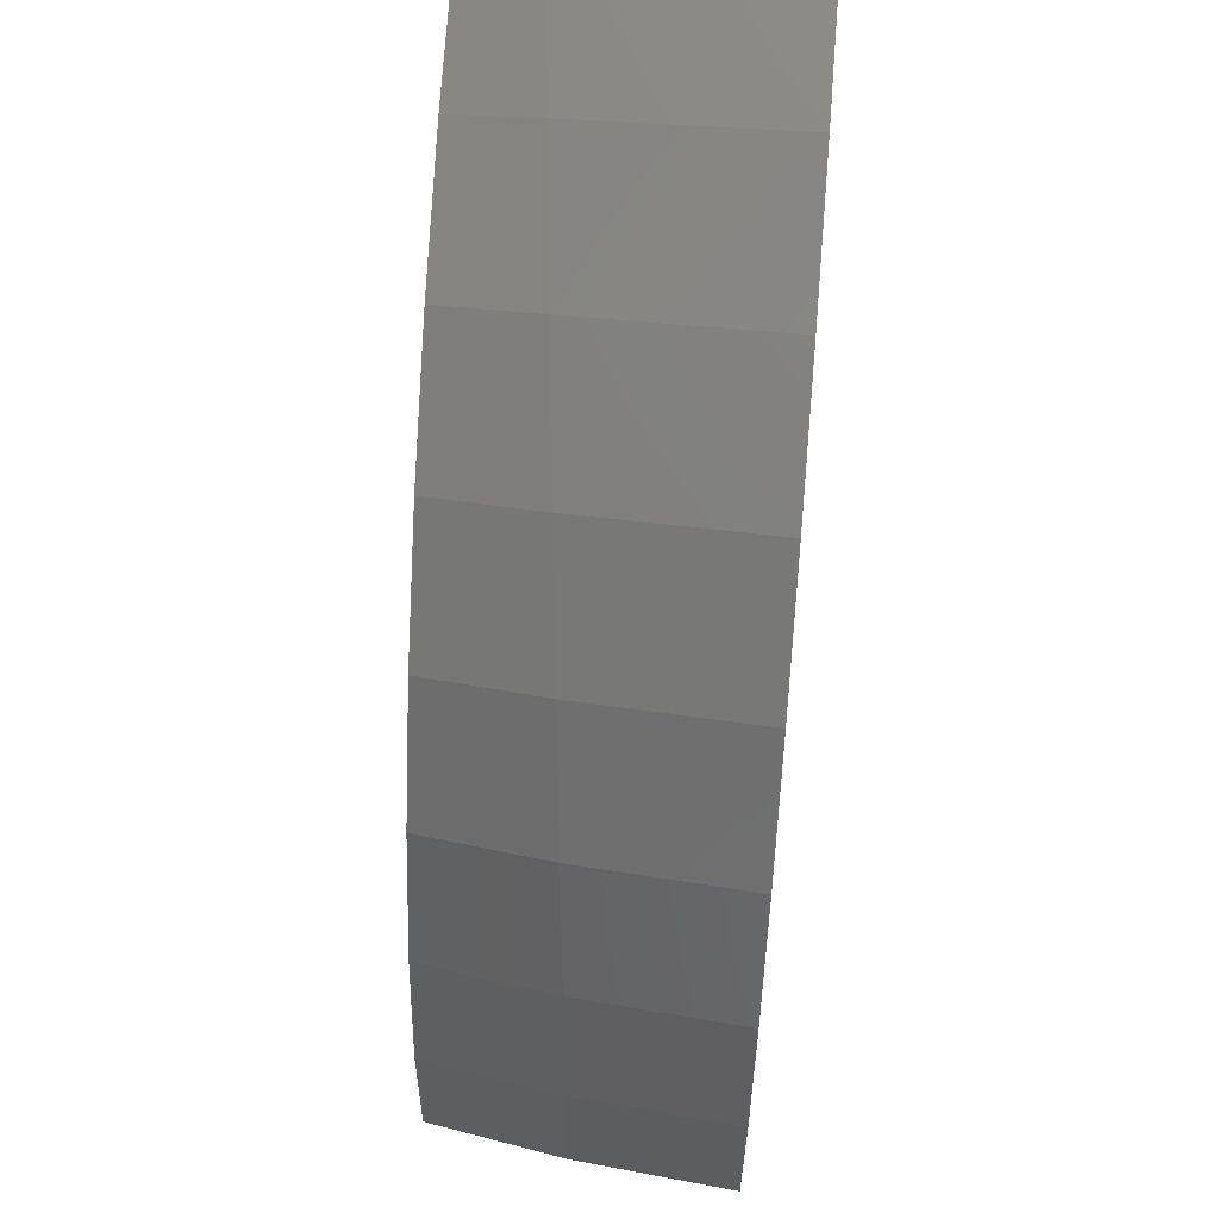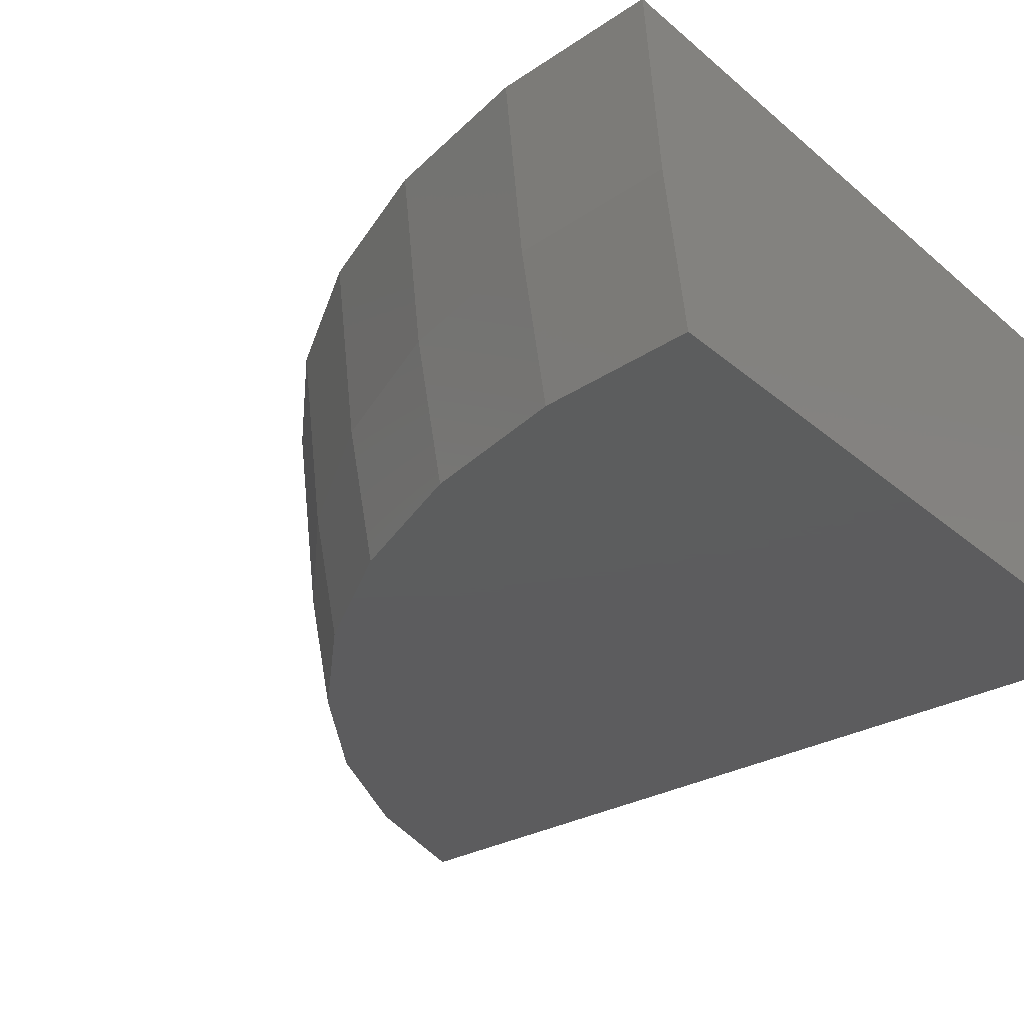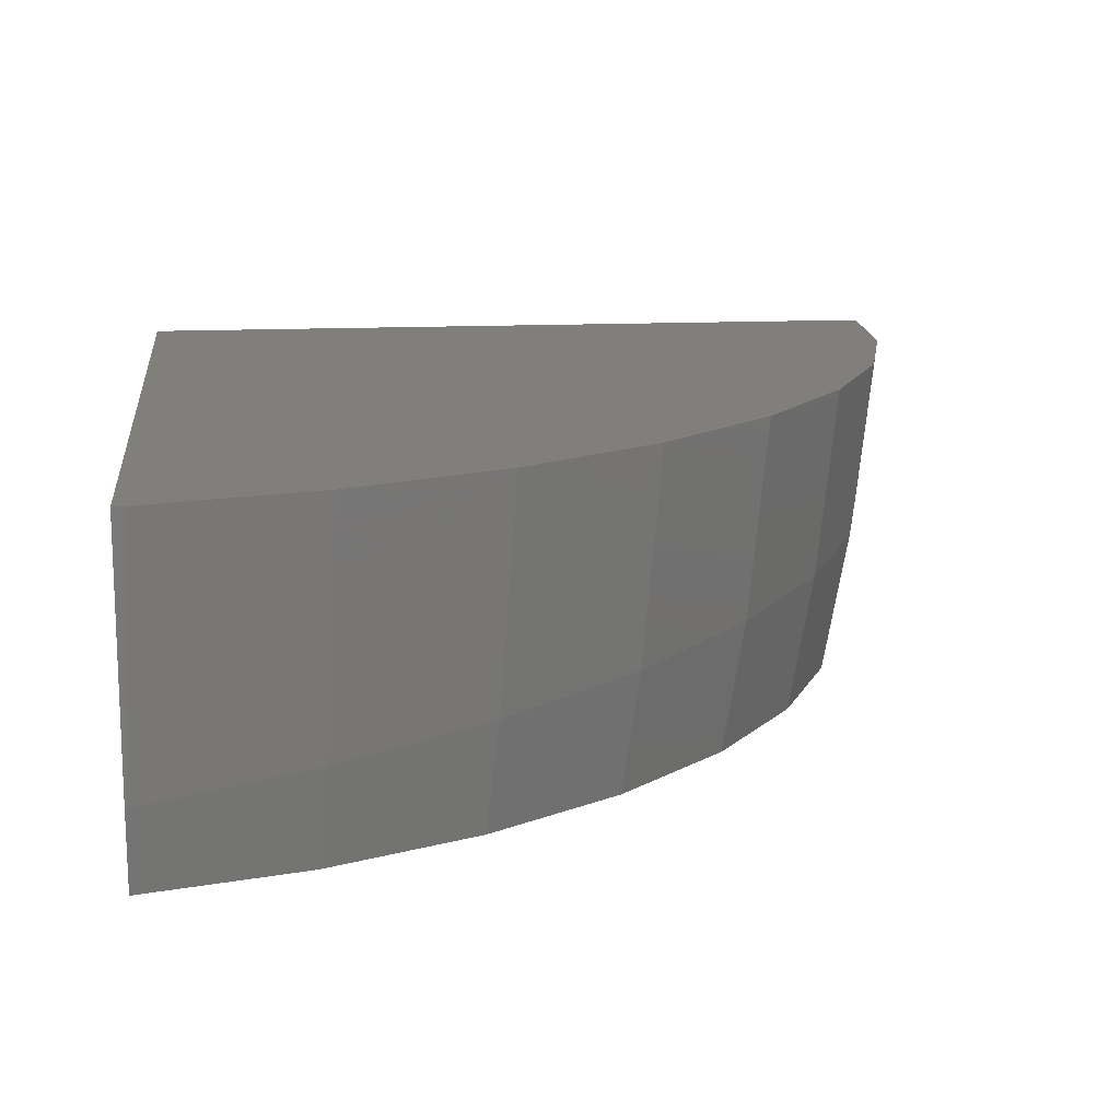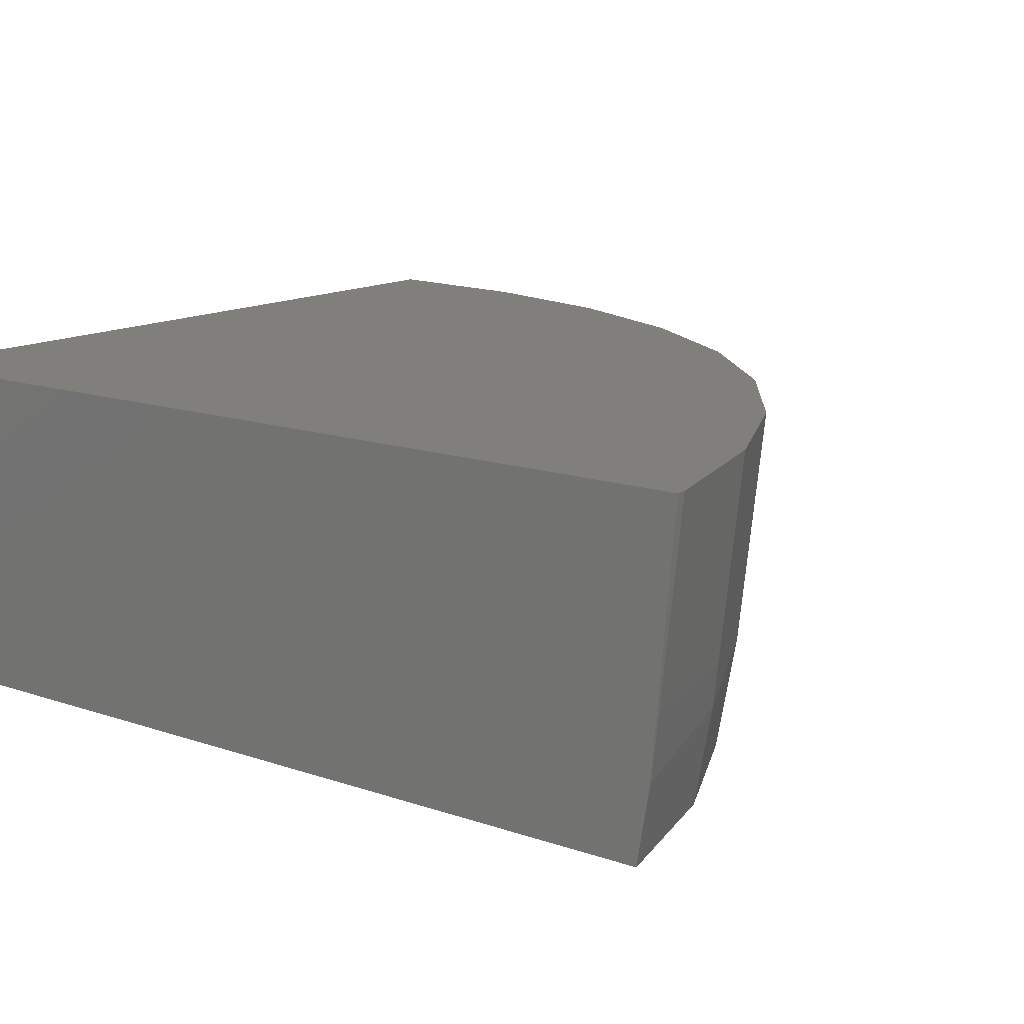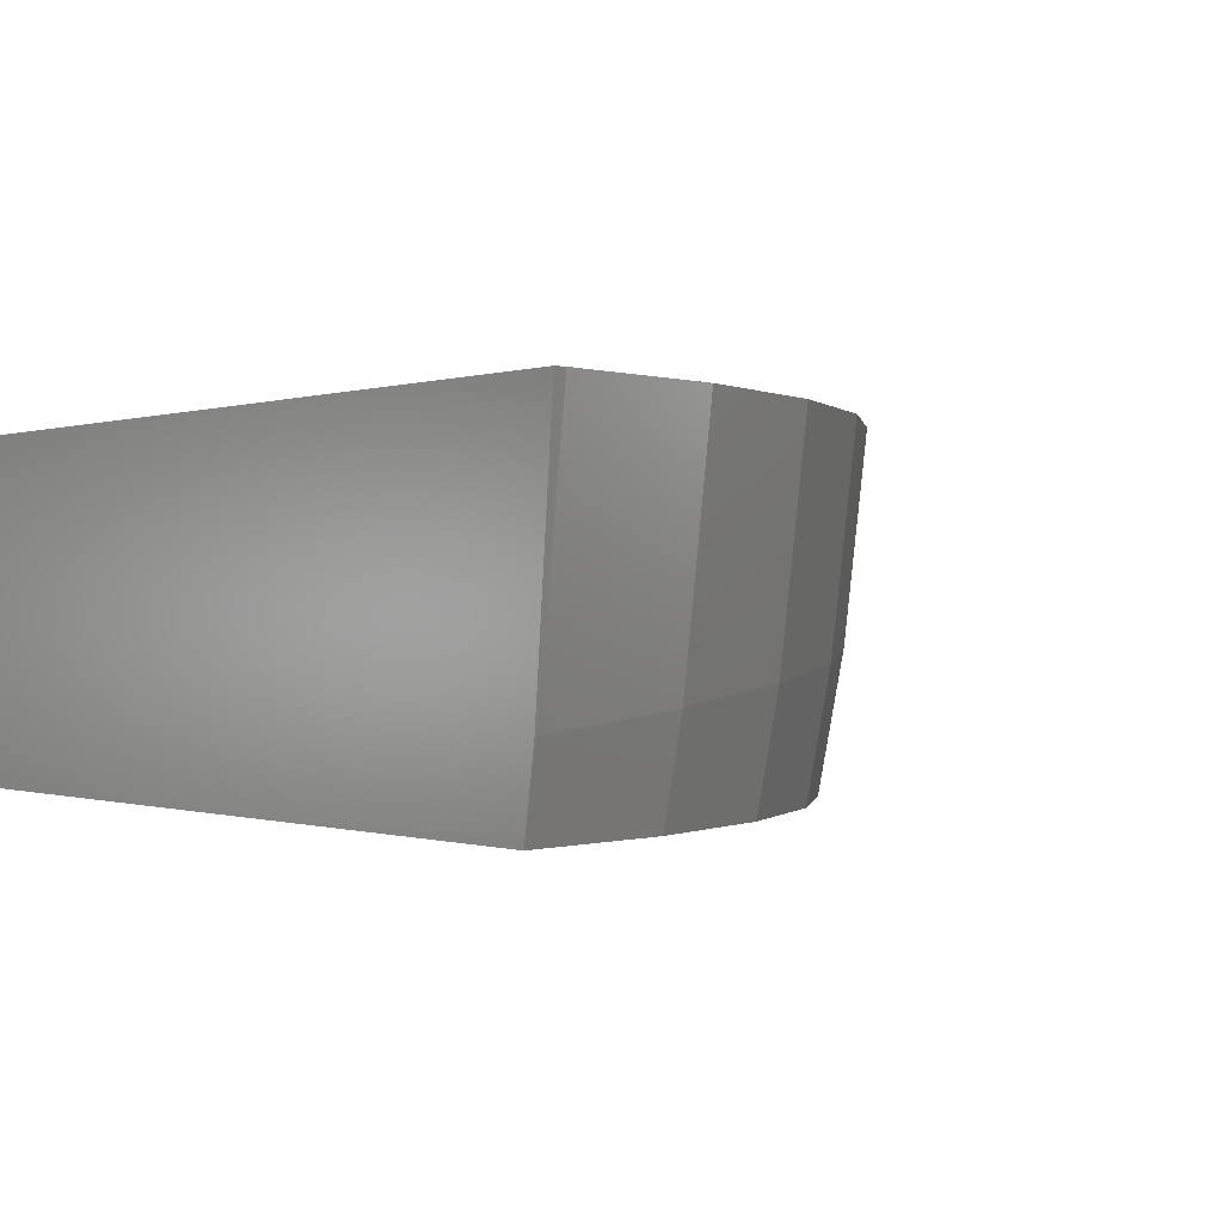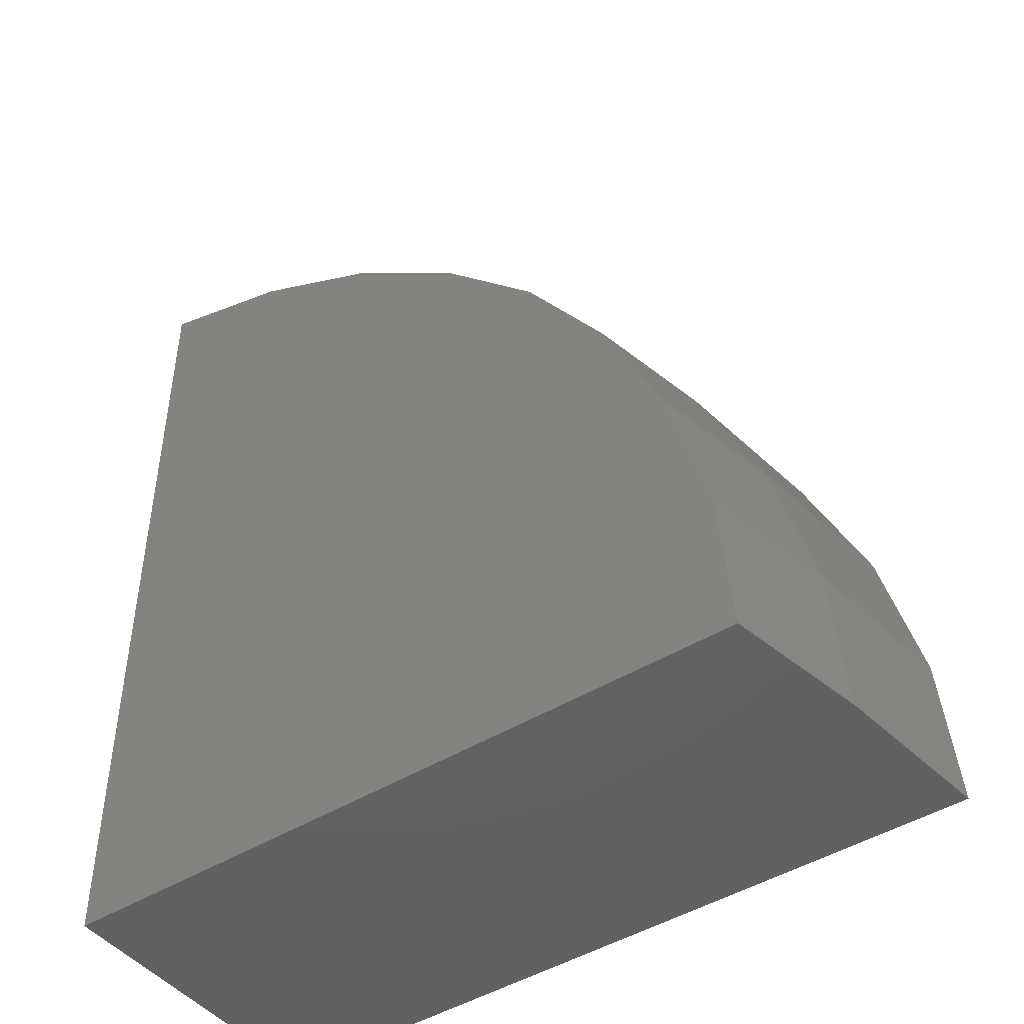
<metadata>
{"format":"stl","ext":"stl","renderer":"f3d","projection":"perspective","resolution":1024,"background":"white","views":[{"elev":61.9,"azim":94.5,"up":"+Z"},{"elev":-30.1,"azim":129.5,"up":"+Y"},{"elev":13.2,"azim":-6.6,"up":"+Y"},{"elev":13.7,"azim":-52.2,"up":"+Y"},{"elev":-0.1,"azim":-36.4,"up":"+Y"},{"elev":-45.4,"azim":35.7,"up":"+Z"}]}
</metadata>
<code>
# stl→obj: 52 verts, 100 faces
v 25 -78.76 0
v 42.08 -75.45 0
v 41.48 -78.76 0
v 25 -71.6 0
v 42.51 -71.6 0
v 25 -77.06 20.4
v 25 -71.6 20.9
v 25 -77.18 20.39
v 25 -77.69 20.3
v 25 -78.76 20.13
v 26.78 -71.6 20.45
v 25.25 -71.6 20.88
v 28.78 -71.6 19.89
v 30.14 -71.6 19.25
v 32.09 -71.6 18.31
v 33.24 -71.6 17.49
v 35.07 -71.6 16.18
v 36.01 -71.6 15.22
v 37.64 -71.6 13.56
v 38.36 -71.6 12.51
v 39.72 -71.6 10.54
v 40.23 -71.6 9.433
v 41.25 -71.6 7.205
v 41.56 -71.6 6.063
v 42.19 -71.6 3.657
v 42.29 -71.6 2.501
v 42.51 -71.6 6.645e-07
v 27.85 -78.76 19.32
v 28.34 -78.76 19.18
v 30.99 -78.76 17.89
v 31.52 -78.76 17.63
v 33.84 -78.76 15.95
v 34.37 -78.76 15.57
v 36.33 -78.76 13.55
v 36.83 -78.76 13.04
v 38.39 -78.76 10.76
v 38.82 -78.76 10.13
v 39.95 -78.76 7.658
v 40.28 -78.76 6.92
v 40.96 -78.76 4.321
v 41.18 -78.76 3.511
v 41.4 -78.76 0.8447
v 41.48 -78.76 9.537e-07
v 42.08 -75.45 9.537e-07
v 41.77 -75.48 3.597
v 40.84 -75.56 7.085
v 39.32 -75.71 10.36
v 37.25 -75.9 13.32
v 34.71 -76.14 15.87
v 31.77 -76.42 17.94
v 28.51 -76.73 19.47
v 25.04 -77.05 20.4
f 1 2 3
f 2 1 4
f 2 4 5
f 4 6 7
f 1 6 4
f 6 1 8
f 8 1 9
f 9 1 10
f 11 7 12
f 4 11 13
f 4 13 14
f 4 14 15
f 4 15 16
f 4 16 17
f 4 17 18
f 4 18 19
f 4 19 20
f 4 20 21
f 4 21 22
f 4 22 23
f 4 23 24
f 4 24 25
f 4 25 26
f 4 26 27
f 4 27 5
f 11 4 7
f 1 28 10
f 28 1 29
f 29 1 30
f 30 1 31
f 31 1 32
f 32 1 33
f 33 1 34
f 34 1 35
f 35 1 36
f 36 1 37
f 37 1 38
f 38 1 39
f 39 1 40
f 40 1 41
f 41 1 42
f 3 42 1
f 42 3 43
f 44 5 27
f 5 44 2
f 43 2 44
f 2 43 3
f 26 44 27
f 44 26 45
f 26 25 45
f 43 44 42
f 42 45 41
f 45 42 44
f 24 45 25
f 45 24 46
f 24 23 46
f 41 45 40
f 40 46 39
f 46 40 45
f 22 46 23
f 46 22 47
f 22 21 47
f 39 46 38
f 38 47 37
f 47 38 46
f 20 47 21
f 47 20 48
f 20 19 48
f 37 47 36
f 36 48 35
f 48 36 47
f 18 48 19
f 48 18 49
f 18 17 49
f 35 48 34
f 34 49 33
f 49 34 48
f 16 49 17
f 49 16 50
f 16 15 50
f 33 49 32
f 50 32 49
f 32 50 31
f 14 50 15
f 50 14 51
f 14 13 51
f 31 50 30
f 51 30 50
f 30 51 29
f 11 51 13
f 51 11 52
f 11 12 52
f 29 51 28
f 52 28 51
f 9 28 52
f 28 9 10
f 7 52 12
f 52 7 6
f 52 8 9
f 52 6 8

</code>
